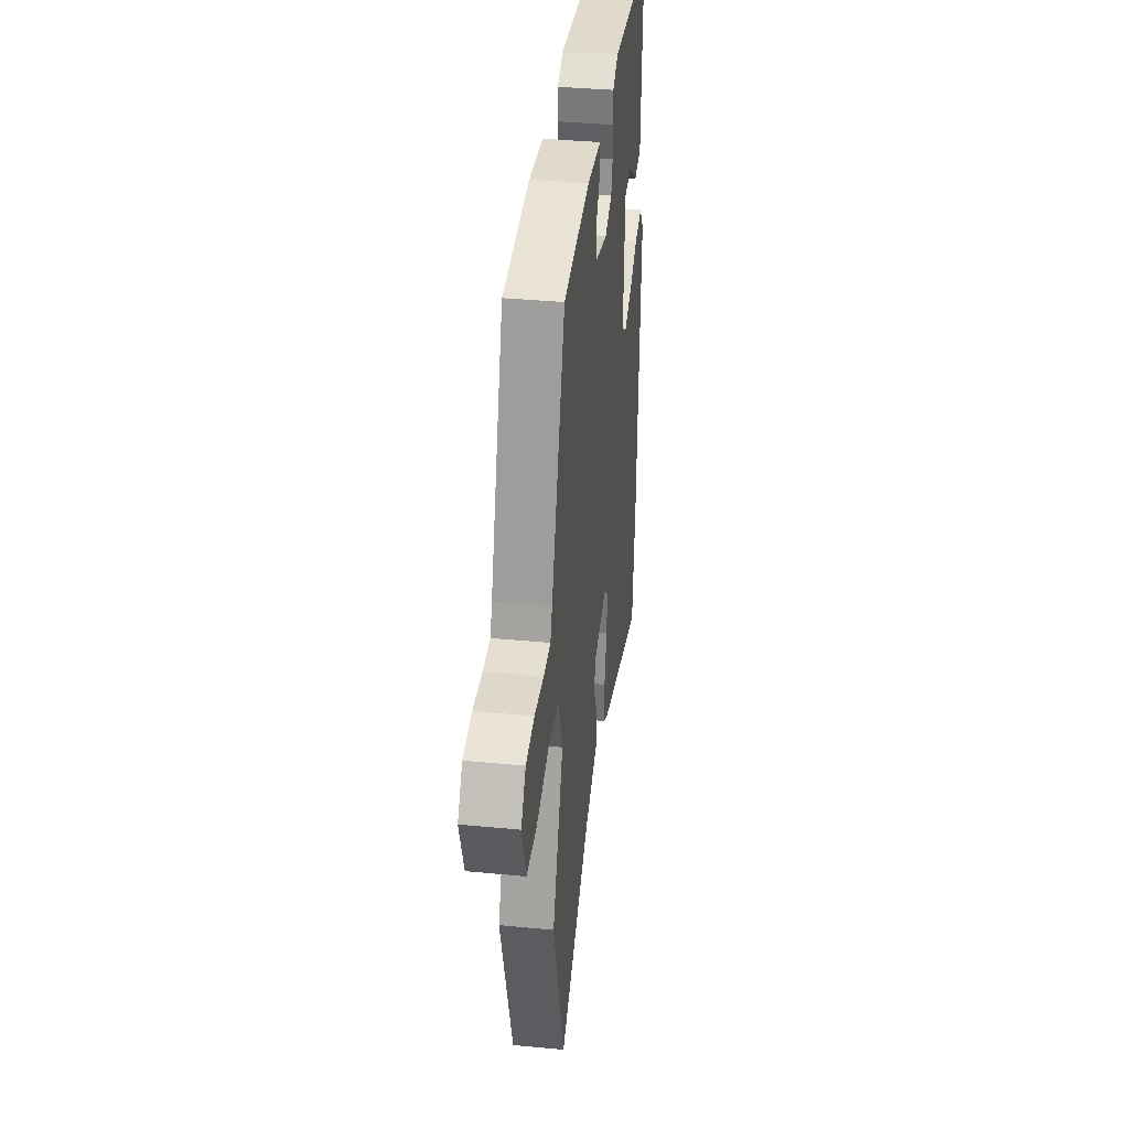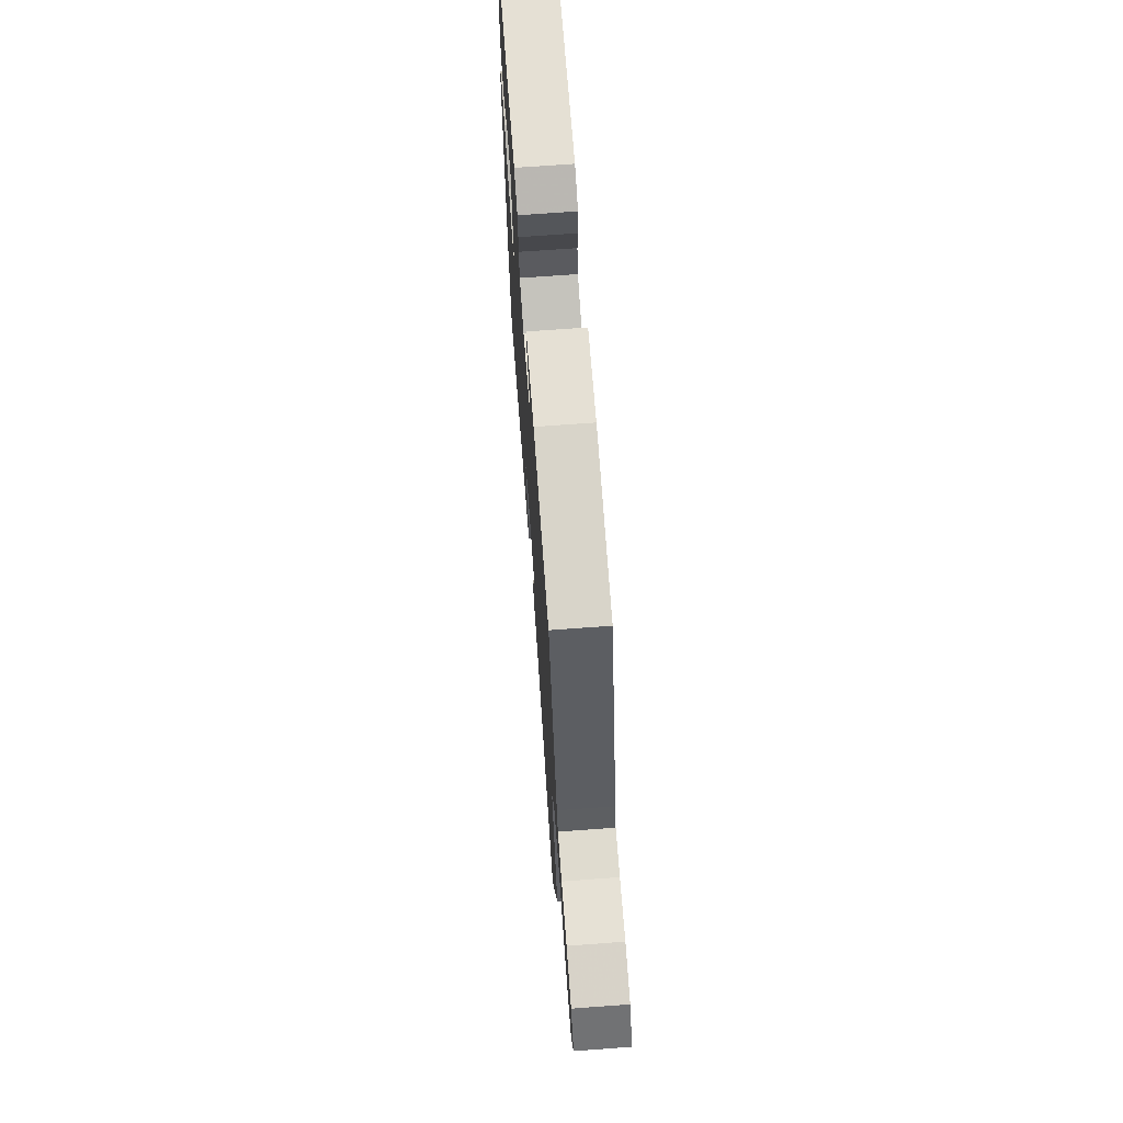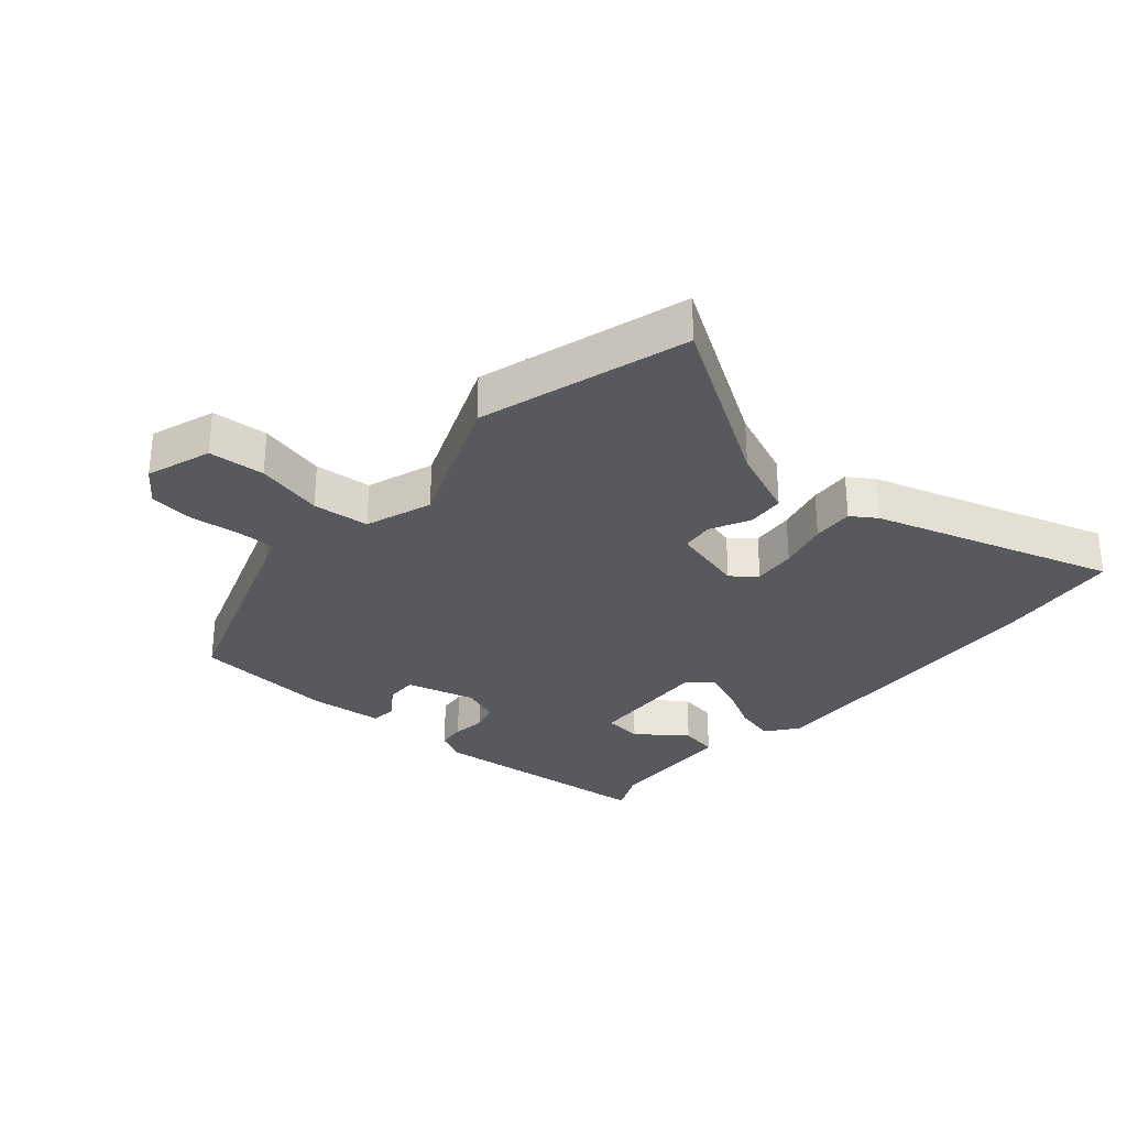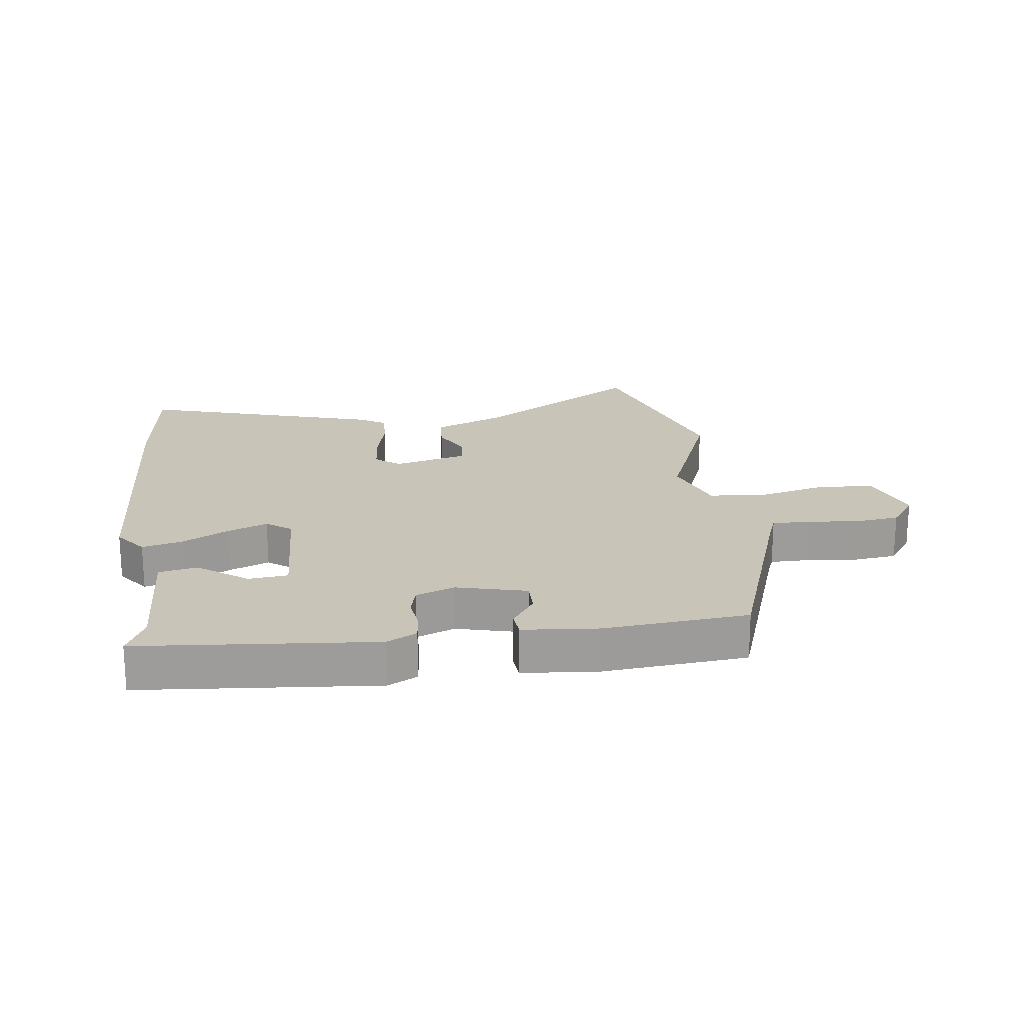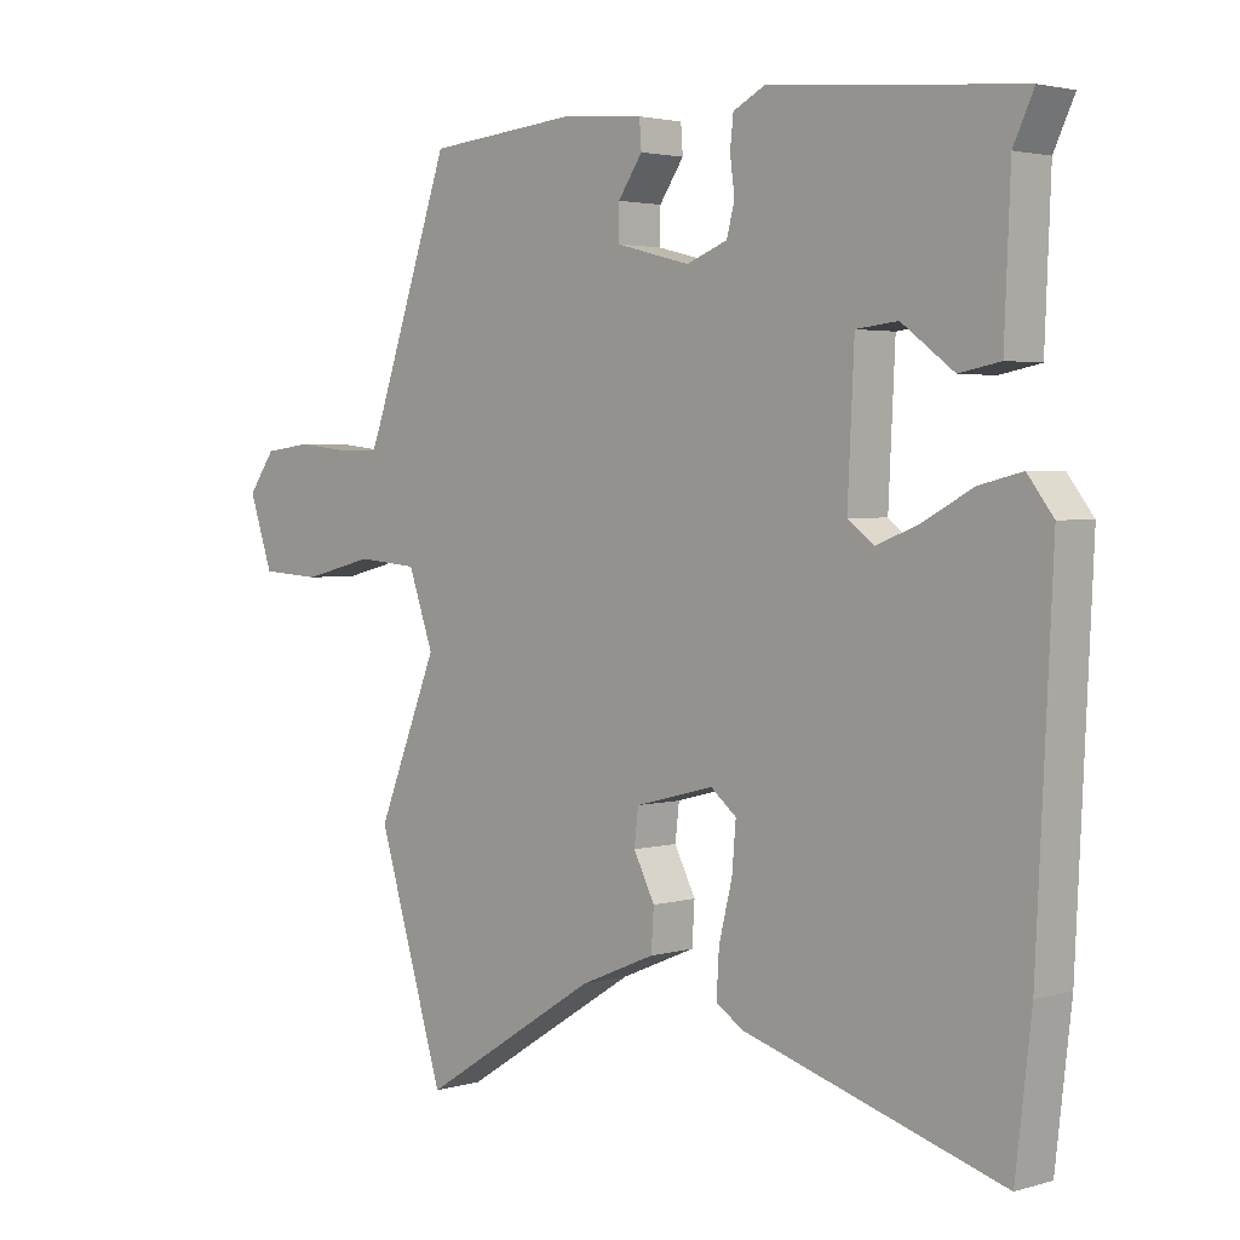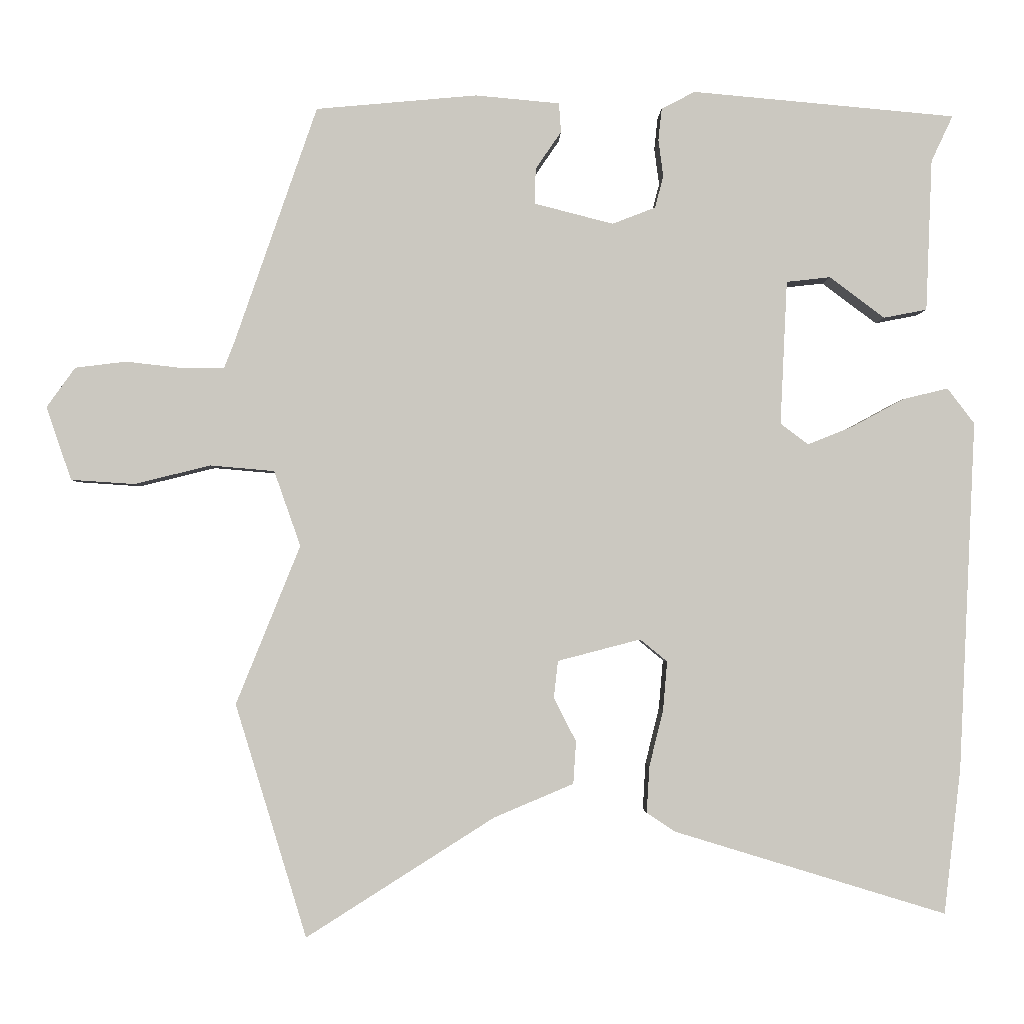
<metadata>
{"format":"obj","ext":"obj","renderer":"f3d","projection":"perspective","resolution":1024,"background":"white","views":[{"elev":37.4,"azim":97.0,"up":"+Z"},{"elev":70.5,"azim":85.8,"up":"+Z"},{"elev":-29.9,"azim":139.4,"up":"+Y"},{"elev":20.2,"azim":-7.5,"up":"+Y"},{"elev":2.9,"azim":-134.9,"up":"+Z"},{"elev":-2.1,"azim":178.5,"up":"+Z"}]}
</metadata>
<code>
v -0.5 0.07 0.494
v -0.122 0.07 0.528
v -0.074 0.07 0.503
v -0.069 0.07 0.457
v -0.076 0.07 0.404
v -0.064 0.07 0.358
v -0.002 0.07 0.334
v 0.111 0.07 0.363
v 0.11 0.07 0.414
v 0.073 0.07 0.468
v 0.076 0.07 0.51
v 0.197 0.07 0.521
v 0.428 0.07 0.5
v 0.545 0.07 0.163
v 0.561 0.07 0.122
v 0.622 0.07 0.122
v 0.702 0.07 0.131
v 0.775 0.07 0.122
v 0.816 0.07 0.065
v 0.78 0.07 -0.04
v 0.689 0.07 -0.046
v 0.58 0.07 -0.019
v 0.488 0.07 -0.027
v 0.45 0.07 -0.135
v 0.542 0.07 -0.363
v 0.44 0.07 -0.697
v 0.17 0.07 -0.526
v 0.056 0.07 -0.478
v 0.052 0.07 -0.417
v 0.084 0.07 -0.354
v 0.078 0.07 -0.301
v -0.041 0.07 -0.27
v -0.08 0.07 -0.302
v -0.074 0.07 -0.372
v -0.054 0.07 -0.453
v -0.05 0.07 -0.52
v -0.091 0.07 -0.547
v -0.481 0.07 -0.666
v -0.505 0.07 -0.458
v -0.529 0.07 0.044
v -0.49 0.07 0.095
v -0.425 0.07 0.079
v -0.351 0.07 0.039
v -0.286 0.07 0.013
v -0.246 0.07 0.043
v -0.256 0.07 0.25
v -0.319 0.07 0.257
v -0.398 0.07 0.198
v -0.46 0.07 0.21
v -0.469 0.07 0.428
v -0.5 0 0.494
v -0.122 0 0.528
v -0.074 0 0.503
v -0.069 0 0.457
v -0.076 0 0.404
v -0.064 0 0.358
v -0.002 0 0.334
v 0.111 0 0.363
v 0.11 0 0.414
v 0.073 0 0.468
v 0.076 0 0.51
v 0.197 0 0.521
v 0.428 0 0.5
v 0.545 0 0.163
v 0.561 0 0.122
v 0.622 0 0.122
v 0.702 0 0.131
v 0.775 0 0.122
v 0.816 0 0.065
v 0.78 0 -0.04
v 0.689 0 -0.046
v 0.58 0 -0.019
v 0.488 0 -0.027
v 0.45 0 -0.135
v 0.542 0 -0.363
v 0.44 0 -0.697
v 0.17 0 -0.526
v 0.056 0 -0.478
v 0.052 0 -0.417
v 0.084 0 -0.354
v 0.078 0 -0.301
v -0.041 0 -0.27
v -0.08 0 -0.302
v -0.074 0 -0.372
v -0.054 0 -0.453
v -0.05 0 -0.52
v -0.091 0 -0.547
v -0.481 0 -0.666
v -0.505 0 -0.458
v -0.529 0 0.044
v -0.49 0 0.095
v -0.425 0 0.079
v -0.351 0 0.039
v -0.286 0 0.013
v -0.246 0 0.043
v -0.256 0 0.25
v -0.319 0 0.257
v -0.398 0 0.198
v -0.46 0 0.21
v -0.469 0 0.428
f 47 48 49 50
f 46 47 50 1
f 40 41 42 43
f 40 43 44
f 39 40 44
f 38 39 44 45
f 34 35 36 37
f 33 34 37 38
f 27 28 29 30
f 27 30 31
f 24 25 26 27
f 23 24 27 31
f 19 20 21 22
f 19 22 23
f 16 17 18 19
f 15 16 19 23
f 14 15 23 31
f 9 10 11 12
f 8 9 12 13
f 2 3 4 5
f 46 1 2 5
f 45 46 5 6
f 33 38 45 6
f 13 14 31 32
f 8 13 32 33
f 7 8 33
f 6 7 33
f 100 99 98 97
f 51 100 97 96
f 93 92 91 90
f 94 93 90
f 94 90 89
f 95 94 89 88
f 87 86 85 84
f 88 87 84 83
f 80 79 78 77
f 81 80 77
f 77 76 75 74
f 81 77 74 73
f 72 71 70 69
f 73 72 69
f 69 68 67 66
f 73 69 66 65
f 81 73 65 64
f 62 61 60 59
f 63 62 59 58
f 55 54 53 52
f 55 52 51 96
f 56 55 96 95
f 56 95 88 83
f 82 81 64 63
f 83 82 63 58
f 83 58 57
f 83 57 56
f 1 51 52 2
f 2 52 53 3
f 3 53 54 4
f 4 54 55 5
f 5 55 56 6
f 6 56 57 7
f 7 57 58 8
f 8 58 59 9
f 9 59 60 10
f 10 60 61 11
f 11 61 62 12
f 12 62 63 13
f 13 63 64 14
f 14 64 65 15
f 15 65 66 16
f 16 66 67 17
f 17 67 68 18
f 18 68 69 19
f 19 69 70 20
f 20 70 71 21
f 21 71 72 22
f 22 72 73 23
f 23 73 74 24
f 24 74 75 25
f 25 75 76 26
f 26 76 77 27
f 27 77 78 28
f 28 78 79 29
f 29 79 80 30
f 30 80 81 31
f 31 81 82 32
f 32 82 83 33
f 33 83 84 34
f 34 84 85 35
f 35 85 86 36
f 36 86 87 37
f 37 87 88 38
f 38 88 89 39
f 39 89 90 40
f 40 90 91 41
f 41 91 92 42
f 42 92 93 43
f 43 93 94 44
f 44 94 95 45
f 45 95 96 46
f 46 96 97 47
f 47 97 98 48
f 48 98 99 49
f 49 99 100 50
f 50 100 51 1

</code>
